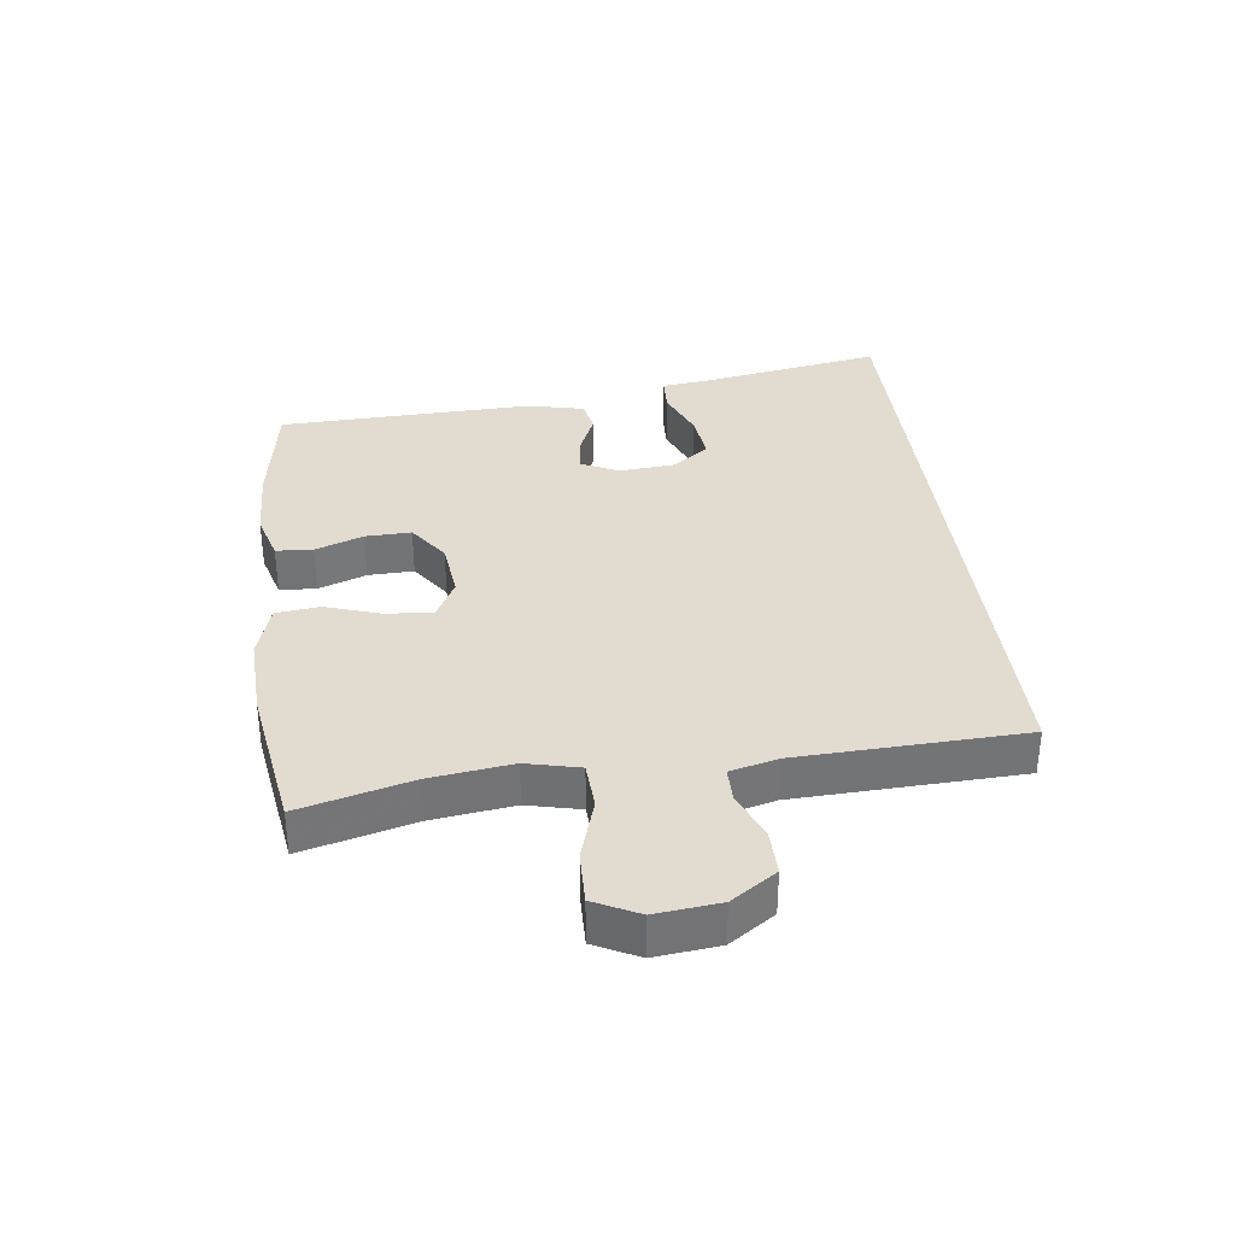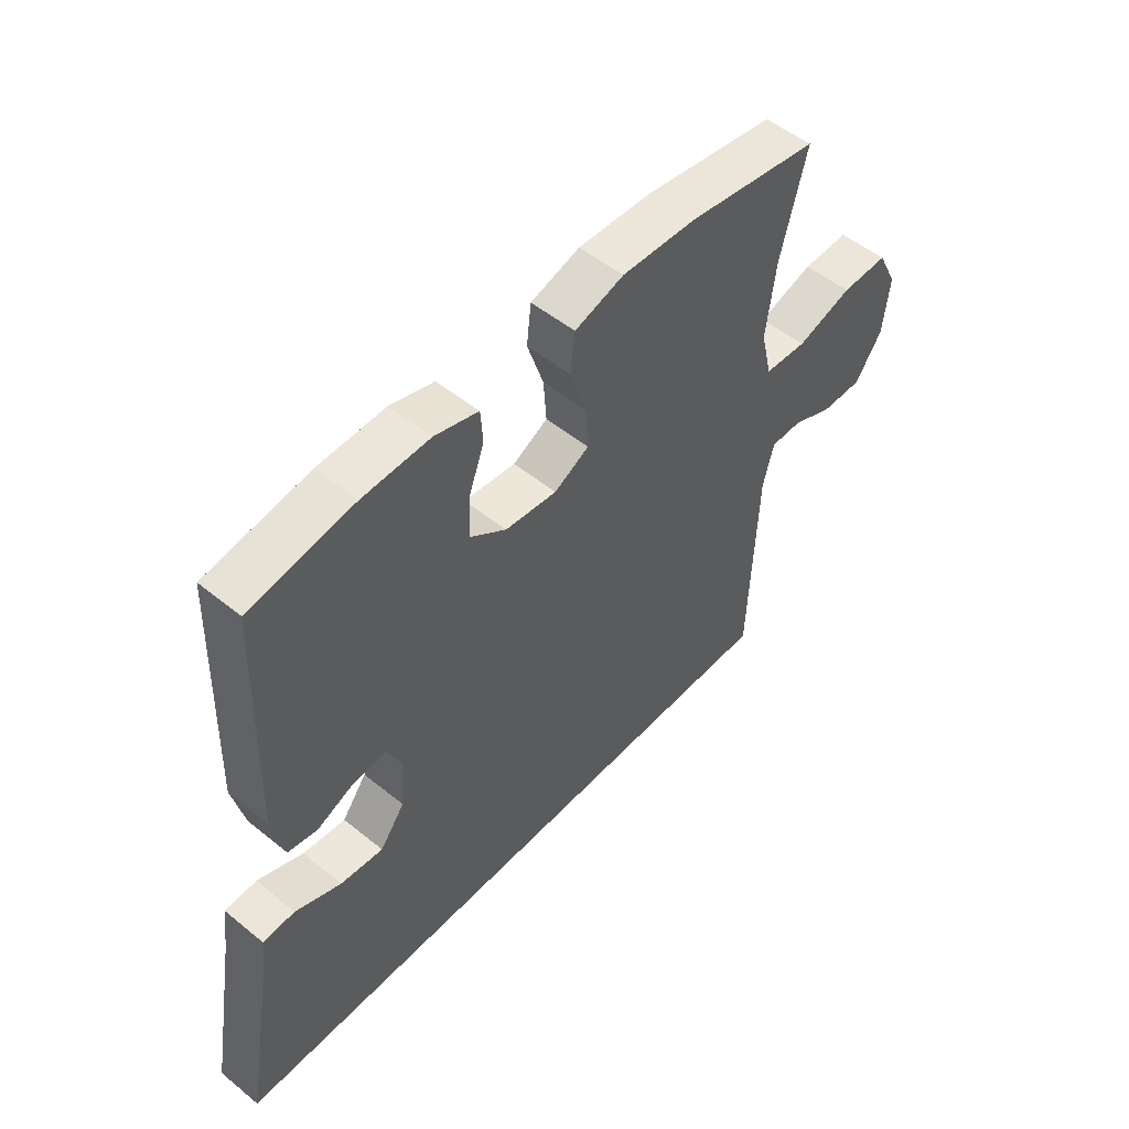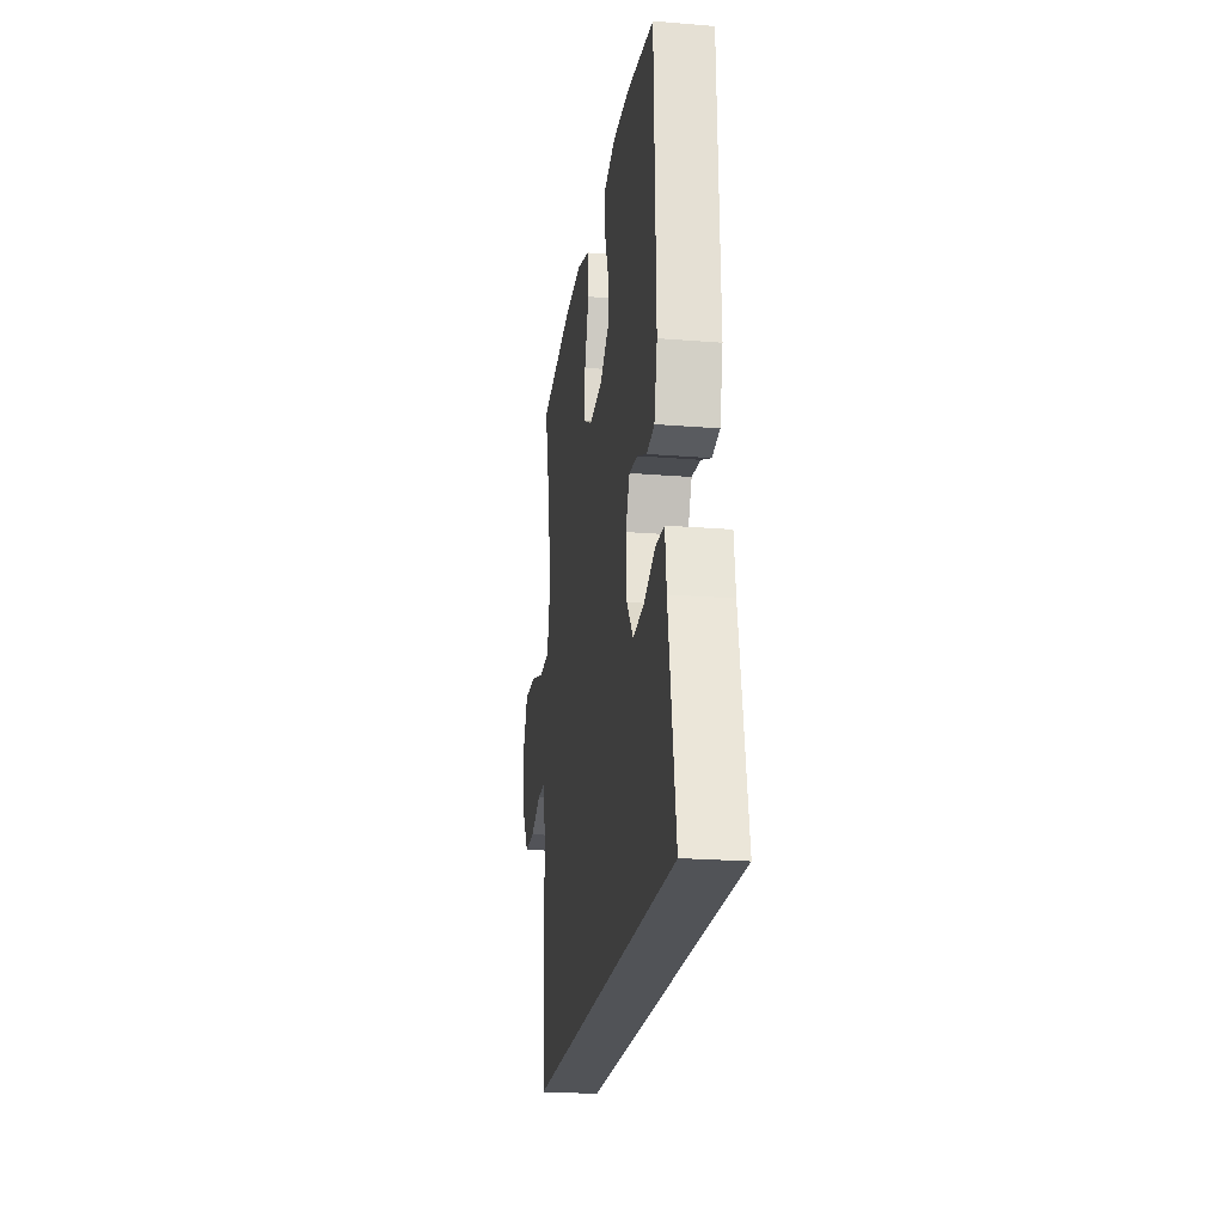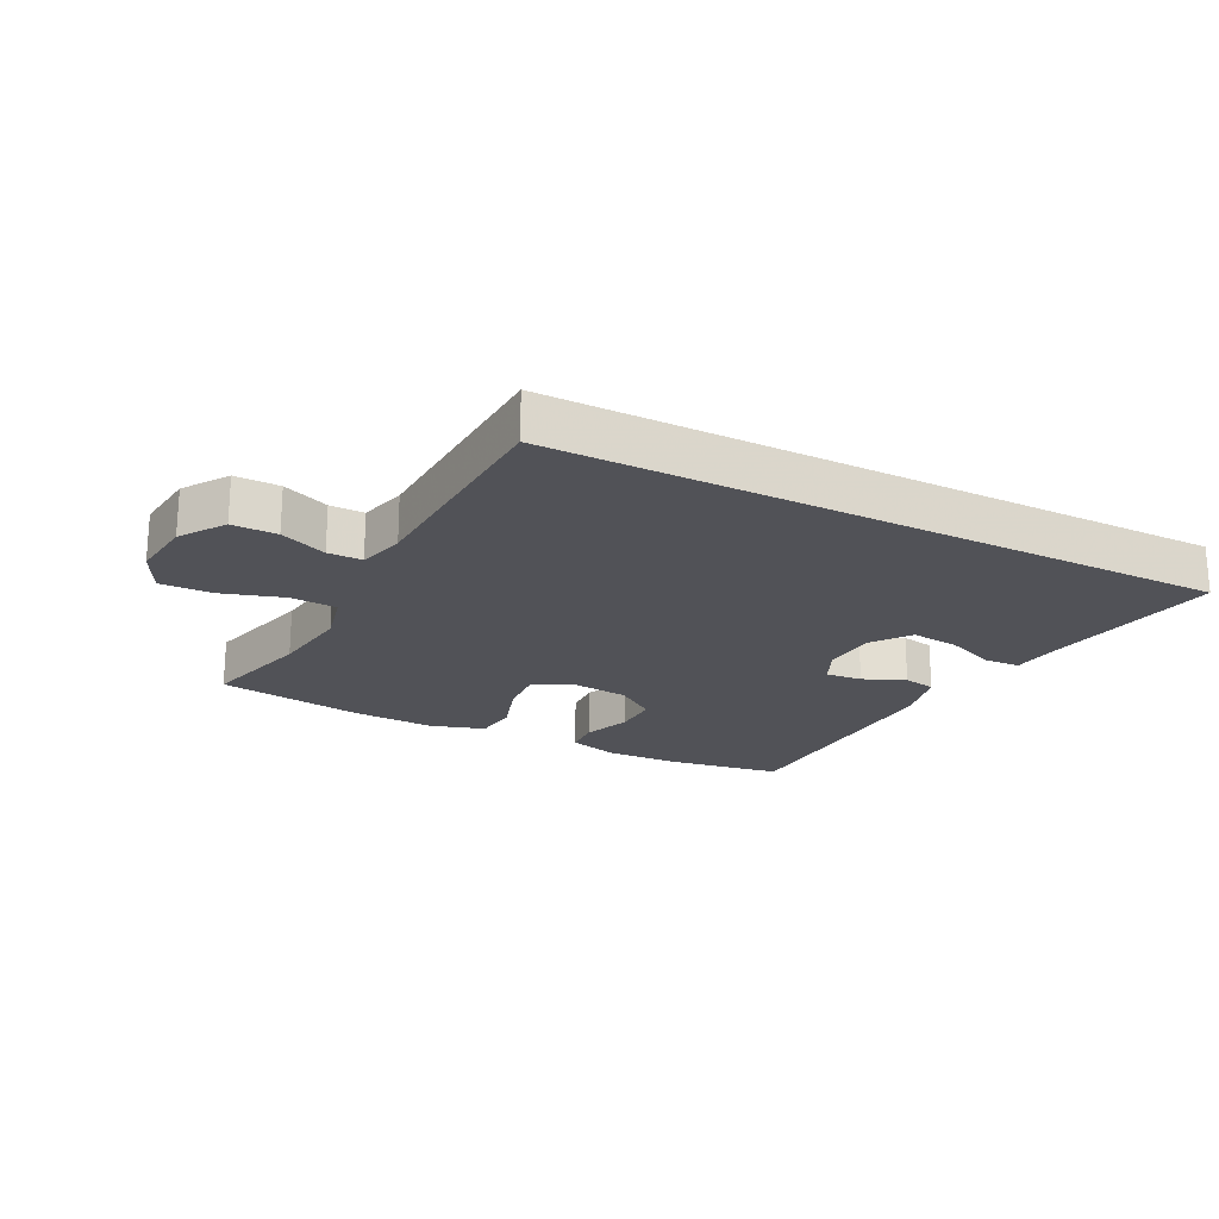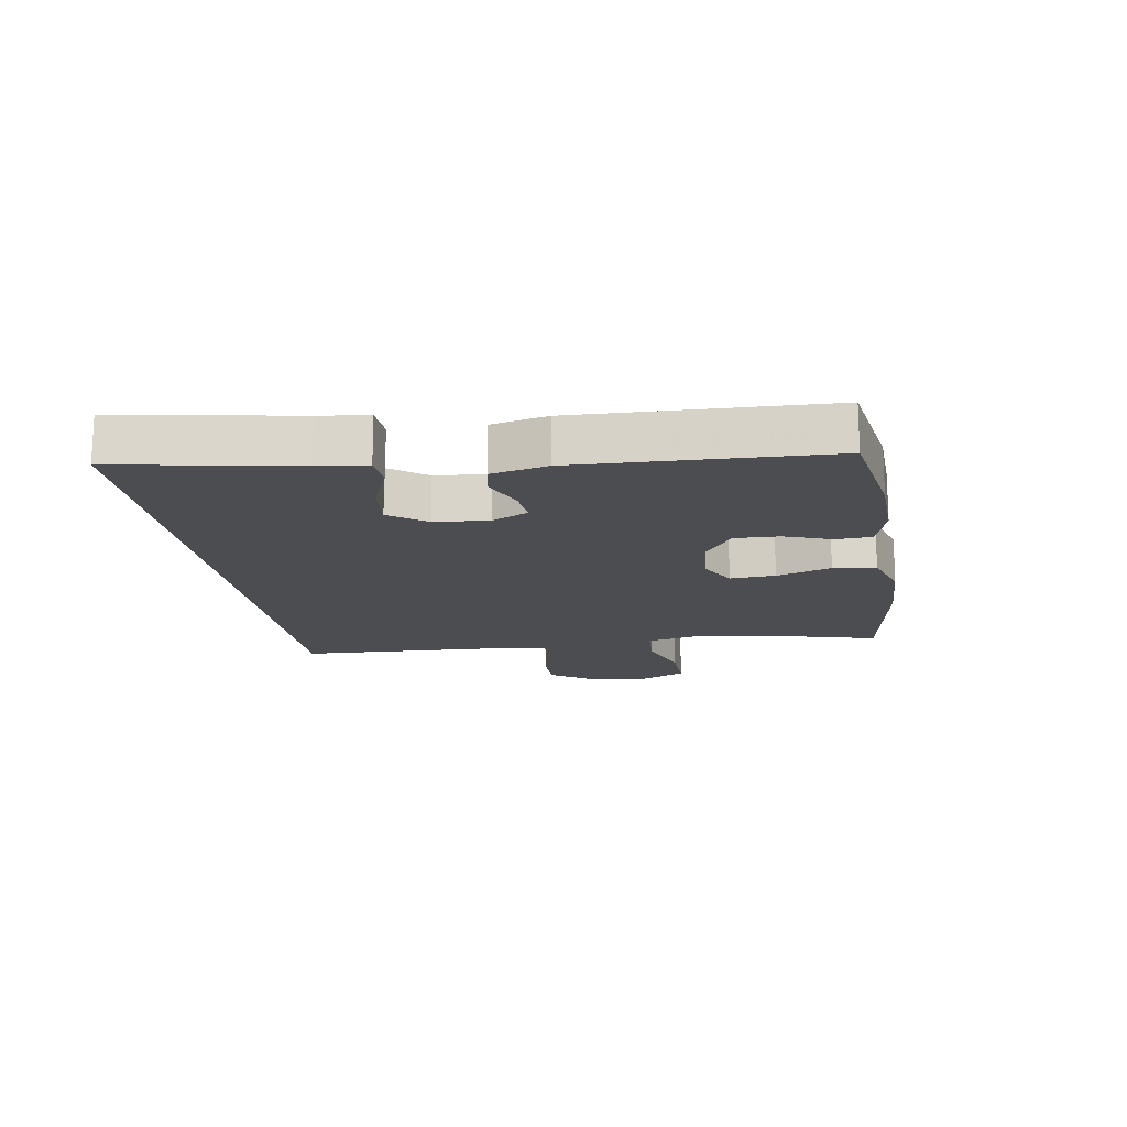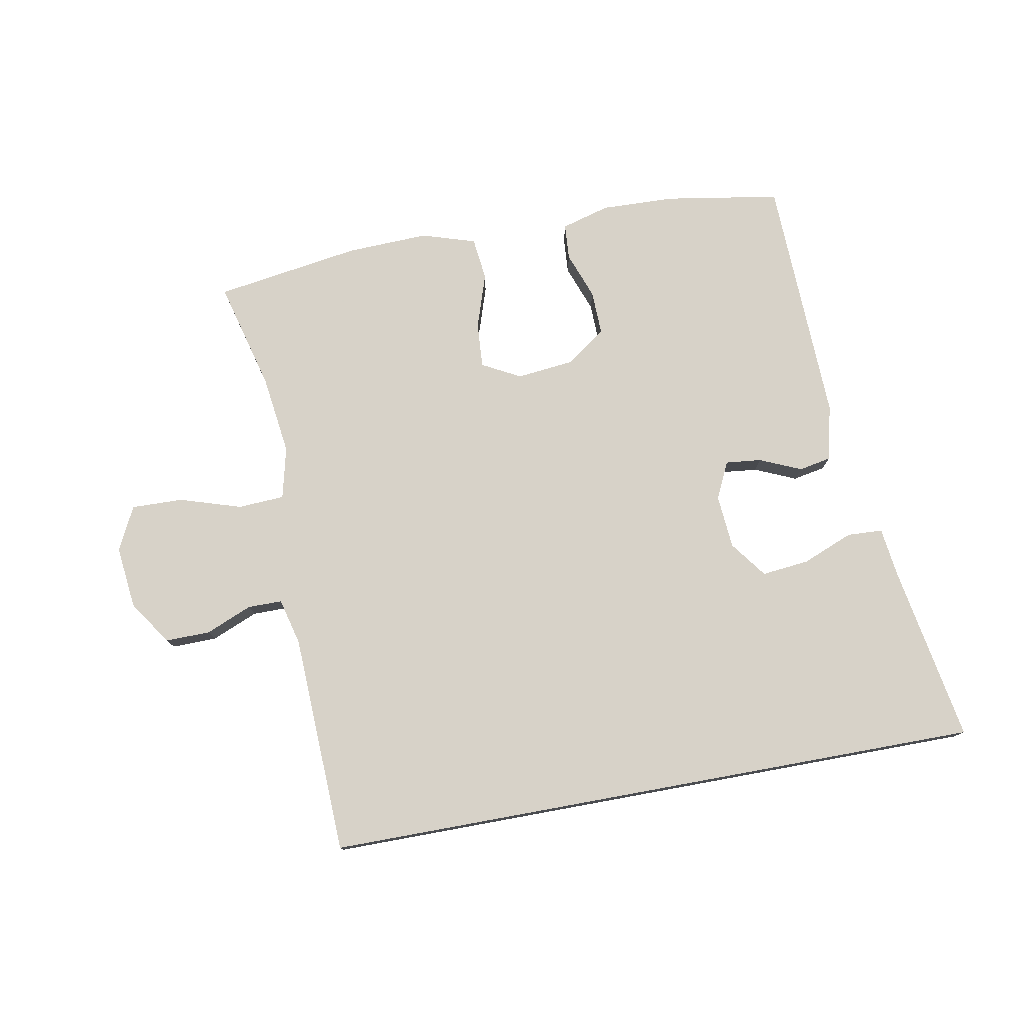
<metadata>
{"format":"obj","ext":"obj","renderer":"f3d","projection":"perspective","resolution":1024,"background":"white","views":[{"elev":34.4,"azim":82.9,"up":"+Y"},{"elev":51.7,"azim":-48.7,"up":"+Z"},{"elev":-21.9,"azim":-98.1,"up":"+Z"},{"elev":-21.5,"azim":152.9,"up":"+Y"},{"elev":-16.1,"azim":-80.9,"up":"+Y"},{"elev":77.4,"azim":169.6,"up":"+Y"}]}
</metadata>
<code>
v -0.5 0.07 0.5
v -0.316 0.07 0.53
v -0.197 0.07 0.534
v -0.119 0.07 0.512
v -0.115 0.07 0.454
v -0.143 0.07 0.378
v -0.145 0.07 0.306
v -0.081 0.07 0.261
v 0.011 0.07 0.251
v 0.073 0.07 0.284
v 0.068 0.07 0.357
v 0.039 0.07 0.445
v 0.047 0.07 0.514
v 0.134 0.07 0.541
v 0.266 0.07 0.536
v 0.5 0.07 0.5
v 0.454 0.07 0.324
v 0.437 0.07 0.195
v 0.457 0.07 0.111
v 0.532 0.07 0.107
v 0.631 0.07 0.138
v 0.714 0.07 0.14
v 0.749 0.07 0.07
v 0.738 0.07 -0.031
v 0.69 0.07 -0.102
v 0.618 0.07 -0.101
v 0.543 0.07 -0.07
v 0.488 0.07 -0.07
v 0.469 0.07 -0.145
v 0.455 0.07 -0.5
v -0.613 0.07 -0.5
v -0.563 0.07 -0.214
v -0.553 0.07 -0.135
v -0.496 0.07 -0.132
v -0.414 0.07 -0.165
v -0.338 0.07 -0.173
v -0.294 0.07 -0.114
v -0.287 0.07 -0.027
v -0.315 0.07 0.032
v -0.373 0.07 0.026
v -0.44 0.07 -0.003
v -0.492 0.07 0.007
v -0.513 0.07 0.097
v -0.5 0 0.5
v -0.316 0 0.53
v -0.197 0 0.534
v -0.119 0 0.512
v -0.115 0 0.454
v -0.143 0 0.378
v -0.145 0 0.306
v -0.081 0 0.261
v 0.011 0 0.251
v 0.073 0 0.284
v 0.068 0 0.357
v 0.039 0 0.445
v 0.047 0 0.514
v 0.134 0 0.541
v 0.266 0 0.536
v 0.5 0 0.5
v 0.454 0 0.324
v 0.437 0 0.195
v 0.457 0 0.111
v 0.532 0 0.107
v 0.631 0 0.138
v 0.714 0 0.14
v 0.749 0 0.07
v 0.738 0 -0.031
v 0.69 0 -0.102
v 0.618 0 -0.101
v 0.543 0 -0.07
v 0.488 0 -0.07
v 0.469 0 -0.145
v 0.455 0 -0.5
v -0.613 0 -0.5
v -0.563 0 -0.214
v -0.553 0 -0.135
v -0.496 0 -0.132
v -0.414 0 -0.165
v -0.338 0 -0.173
v -0.294 0 -0.114
v -0.287 0 -0.027
v -0.315 0 0.032
v -0.373 0 0.026
v -0.44 0 -0.003
v -0.492 0 0.007
v -0.513 0 0.097
f 4 5 6
f 3 4 6
f 2 3 6
f 1 2 6
f 43 1 6
f 42 43 6
f 41 42 6
f 40 41 6
f 39 40 6 7
f 38 39 7 8
f 37 38 8 9
f 36 37 9 10
f 32 33 34 35
f 32 35 36
f 31 32 36
f 30 31 36
f 29 30 36
f 28 29 36 10
f 25 26 27
f 24 25 27
f 23 24 27
f 22 23 27
f 21 22 27
f 20 21 27
f 19 20 27 28
f 28 10 11
f 19 28 11
f 18 19 11
f 15 16 17
f 14 15 17
f 13 14 17
f 12 13 17
f 11 12 17
f 11 17 18
f 49 48 47
f 49 47 46
f 49 46 45
f 49 45 44
f 49 44 86
f 49 86 85
f 49 85 84
f 49 84 83
f 50 49 83 82
f 51 50 82 81
f 52 51 81 80
f 53 52 80 79
f 78 77 76 75
f 79 78 75
f 79 75 74
f 79 74 73
f 79 73 72
f 53 79 72 71
f 70 69 68
f 70 68 67
f 70 67 66
f 70 66 65
f 70 65 64
f 70 64 63
f 71 70 63 62
f 54 53 71
f 54 71 62
f 54 62 61
f 60 59 58
f 60 58 57
f 60 57 56
f 60 56 55
f 60 55 54
f 61 60 54
f 1 44 45 2
f 2 45 46 3
f 3 46 47 4
f 4 47 48 5
f 5 48 49 6
f 6 49 50 7
f 7 50 51 8
f 8 51 52 9
f 9 52 53 10
f 10 53 54 11
f 11 54 55 12
f 12 55 56 13
f 13 56 57 14
f 14 57 58 15
f 15 58 59 16
f 16 59 60 17
f 17 60 61 18
f 18 61 62 19
f 19 62 63 20
f 20 63 64 21
f 21 64 65 22
f 22 65 66 23
f 23 66 67 24
f 24 67 68 25
f 25 68 69 26
f 26 69 70 27
f 27 70 71 28
f 28 71 72 29
f 29 72 73 30
f 30 73 74 31
f 31 74 75 32
f 32 75 76 33
f 33 76 77 34
f 34 77 78 35
f 35 78 79 36
f 36 79 80 37
f 37 80 81 38
f 38 81 82 39
f 39 82 83 40
f 40 83 84 41
f 41 84 85 42
f 42 85 86 43
f 43 86 44 1

</code>
